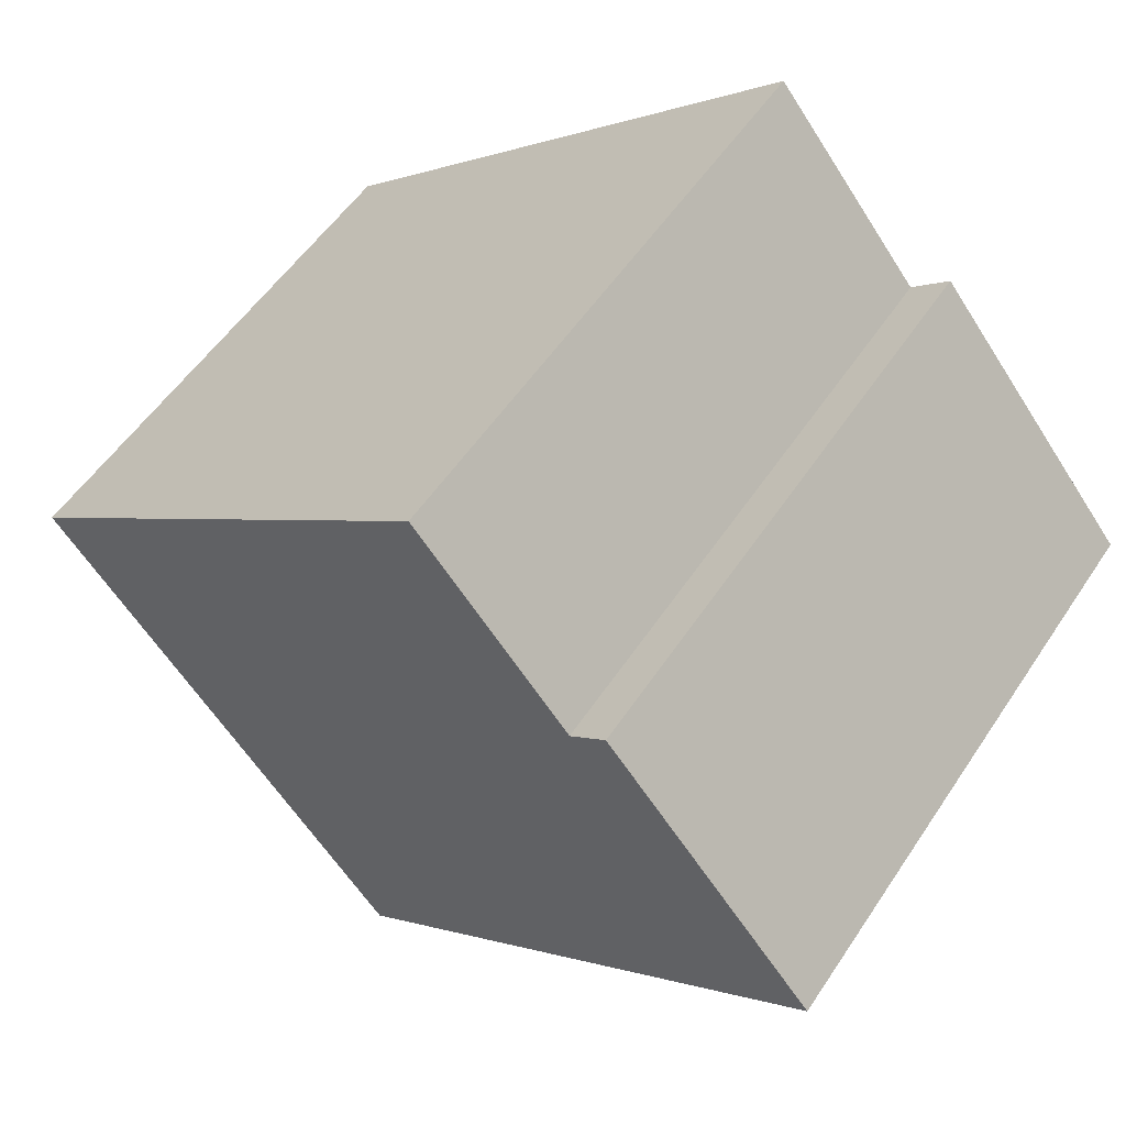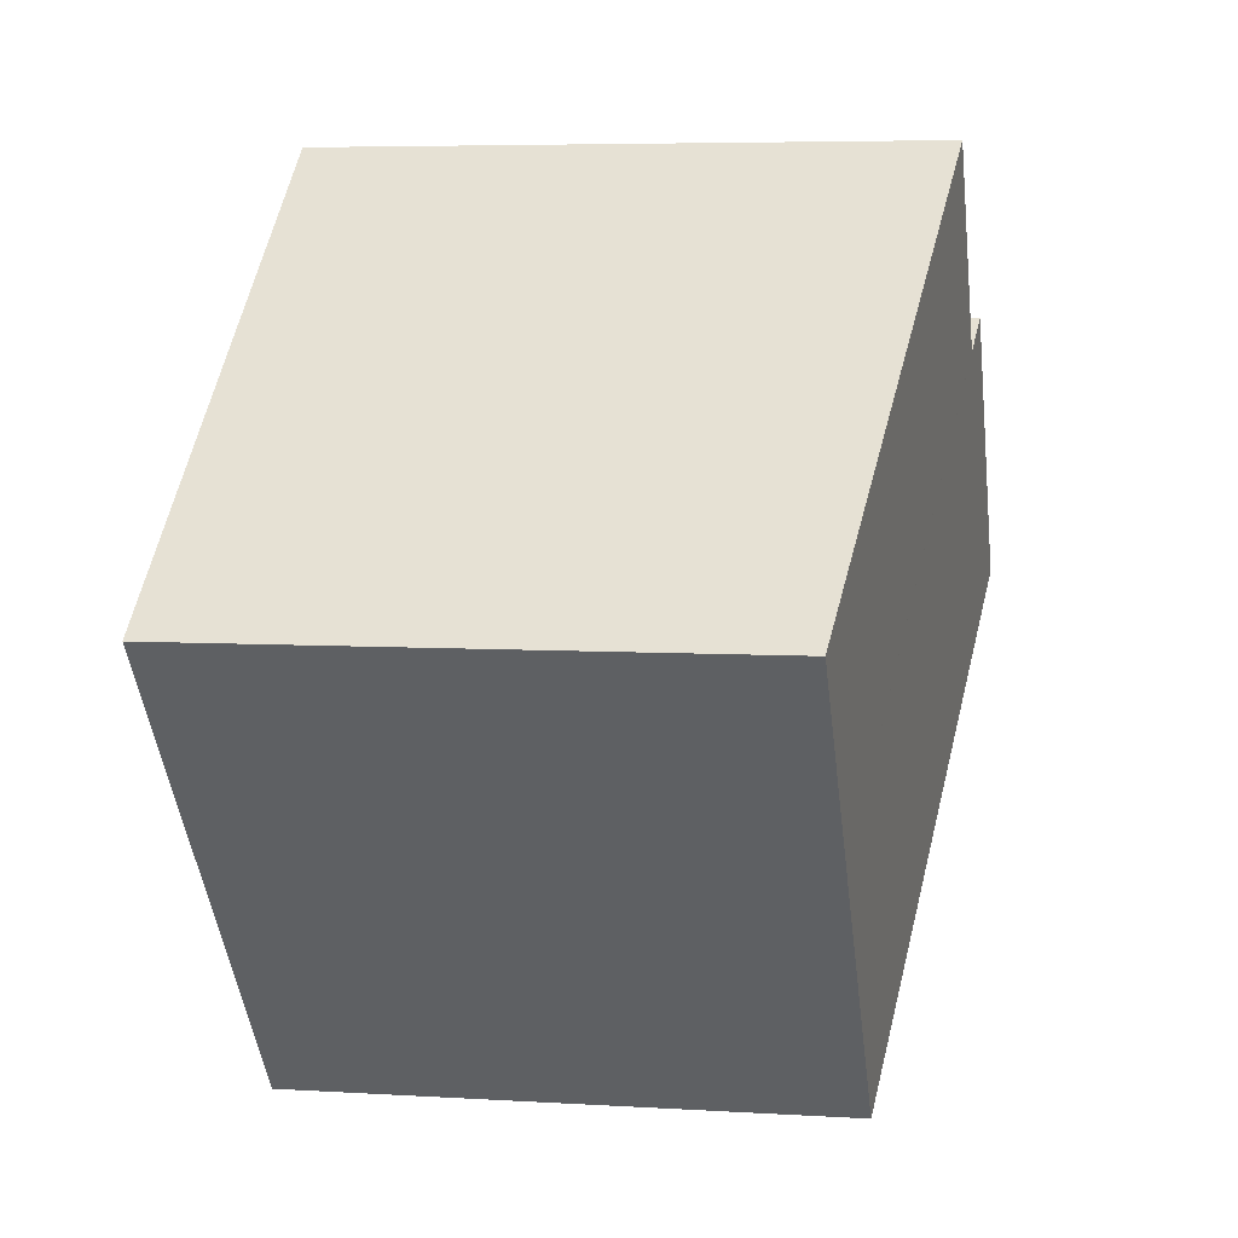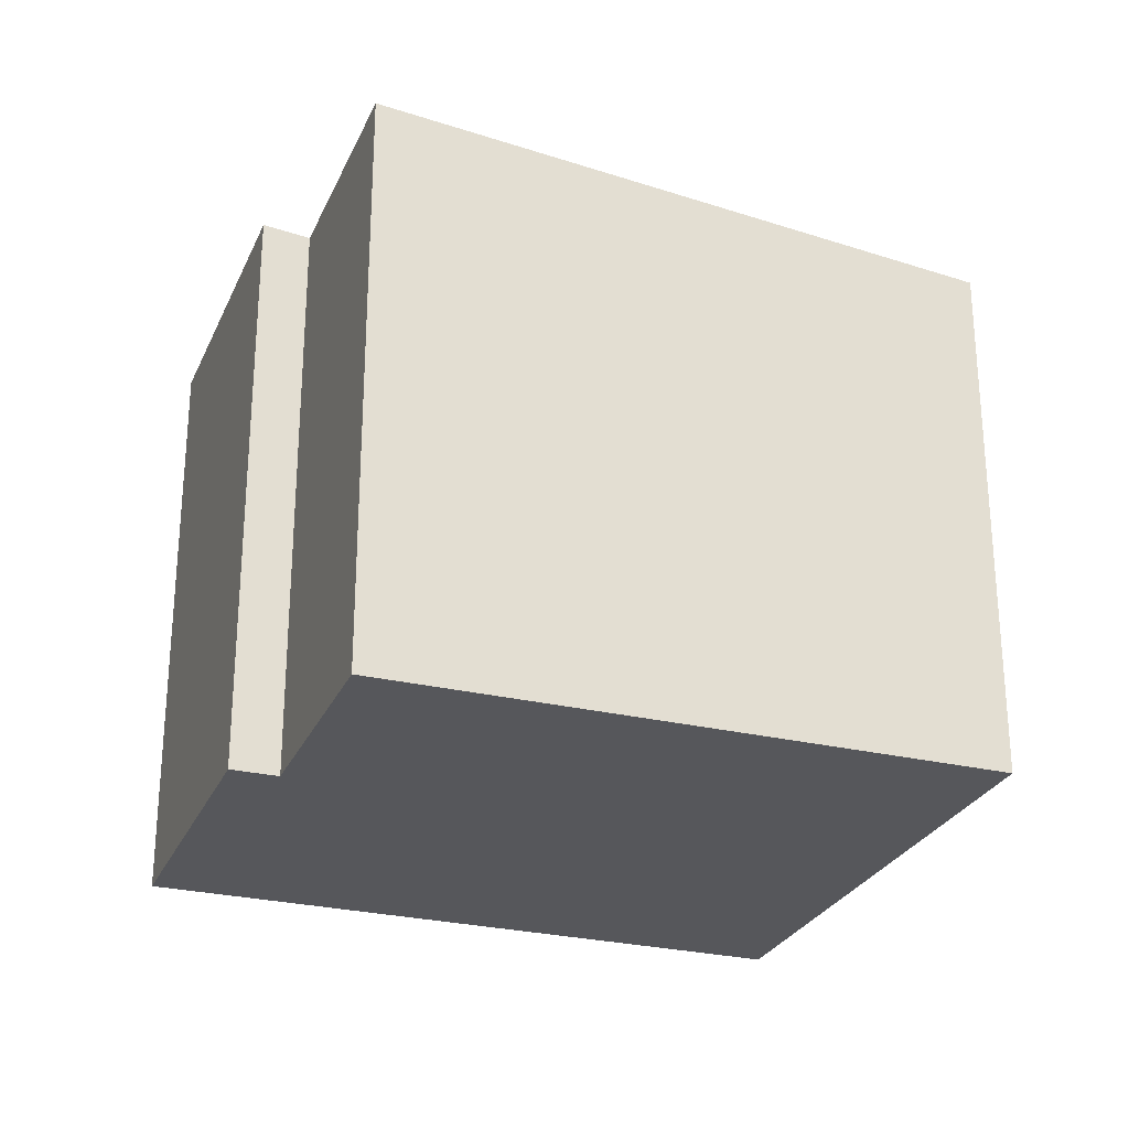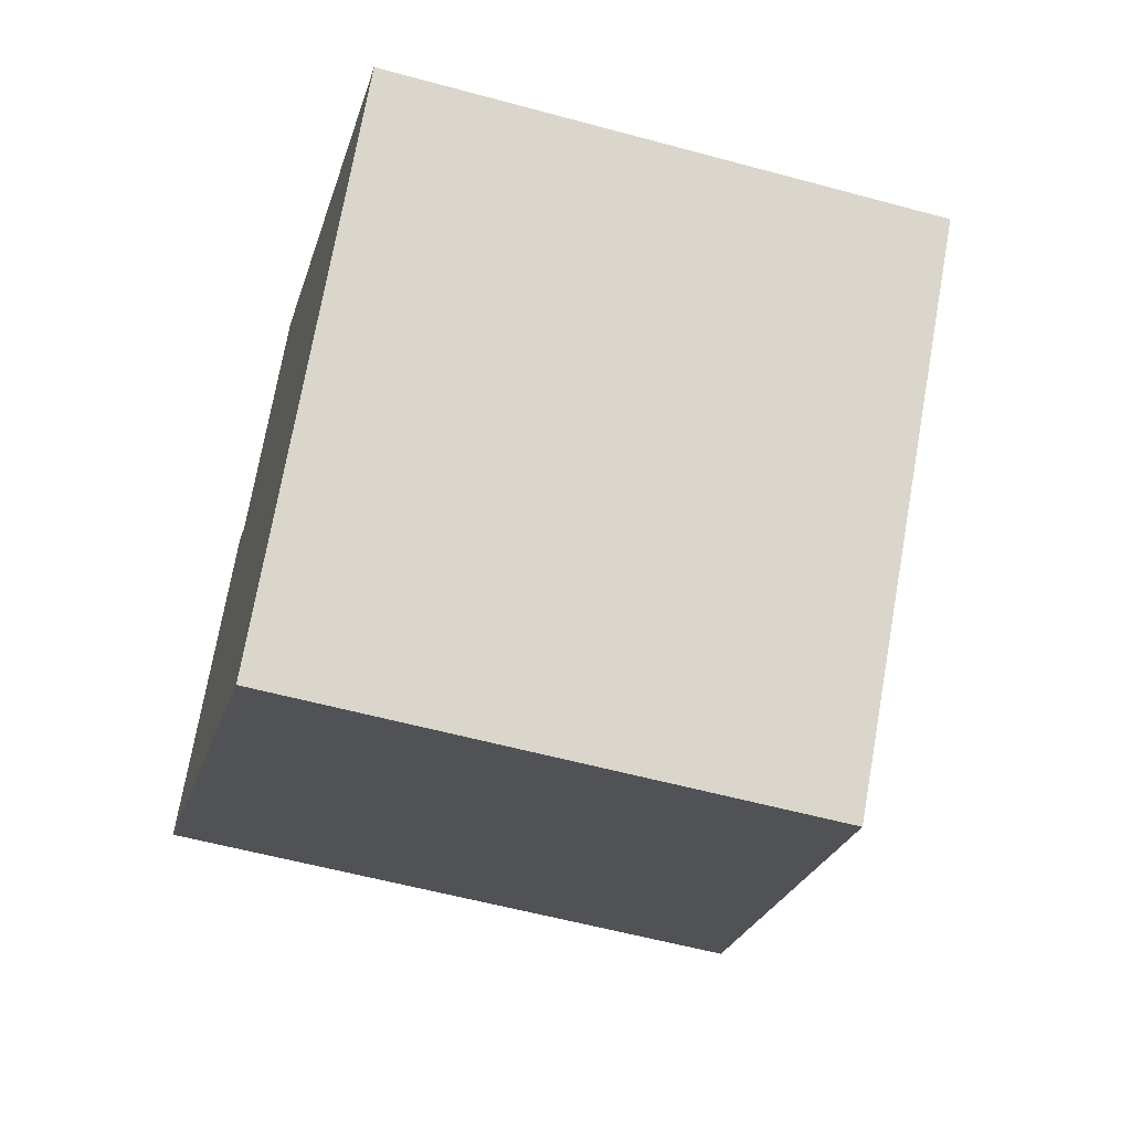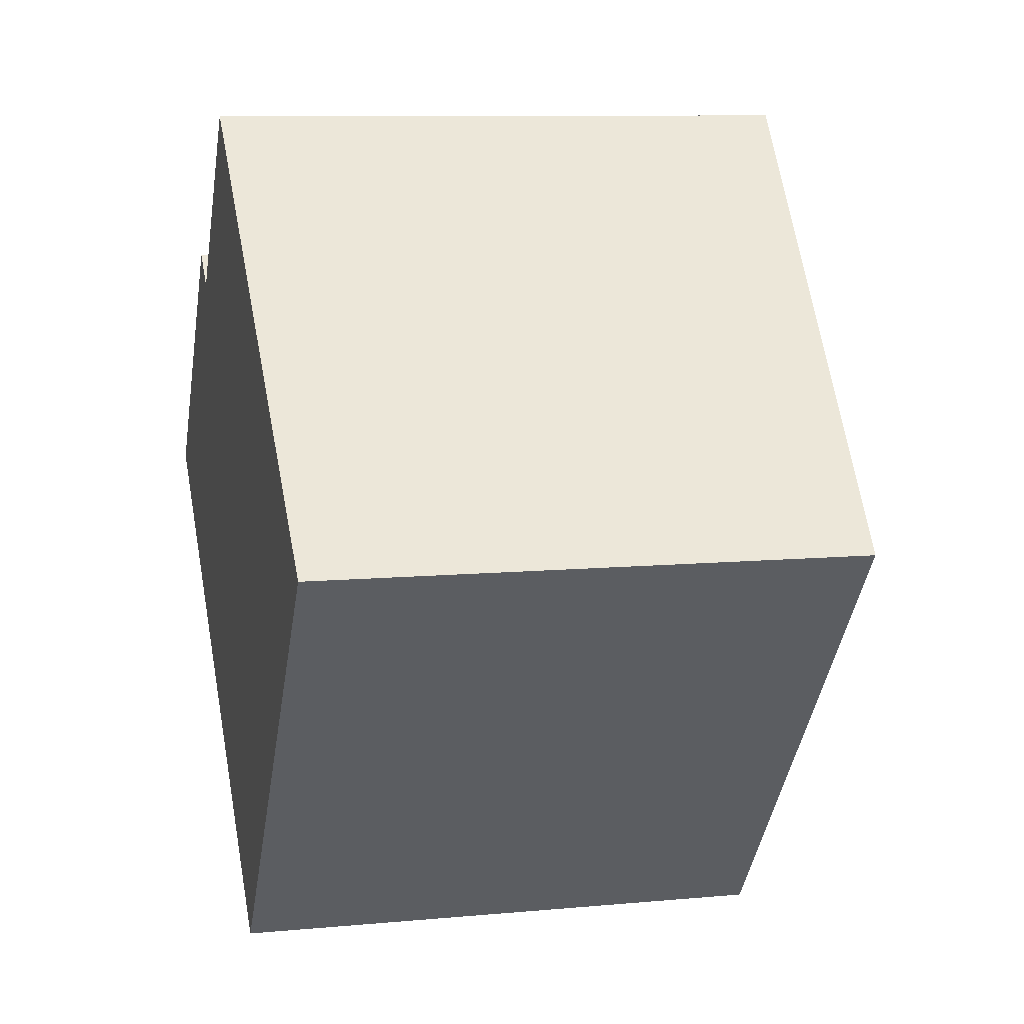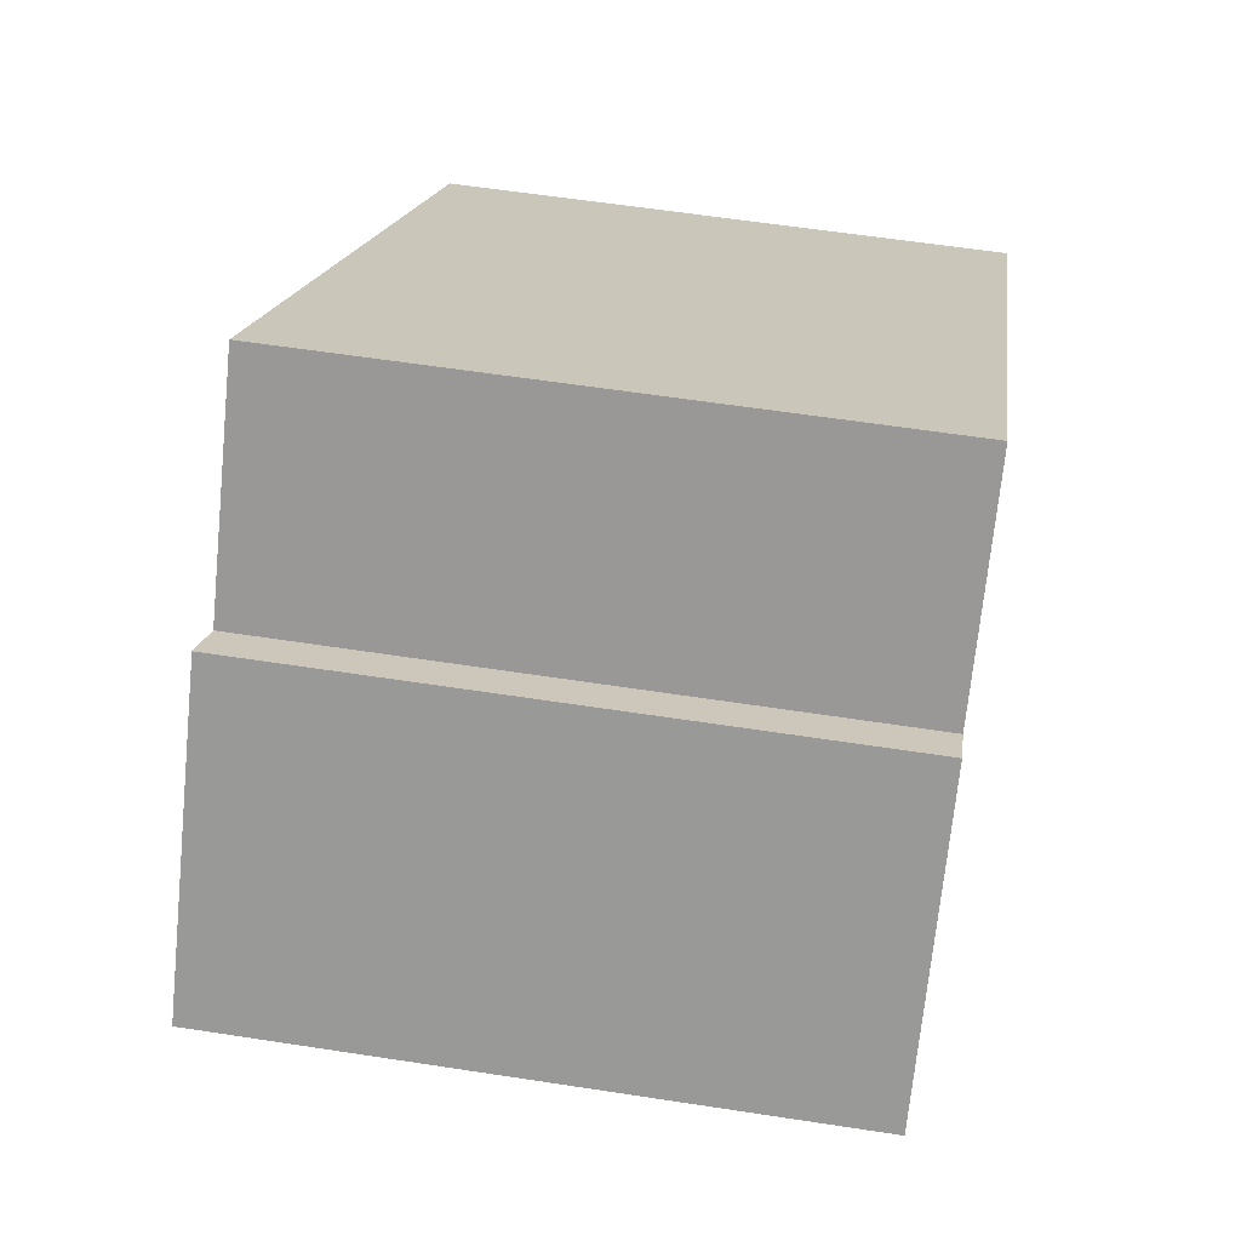
<metadata>
{"format":"obj","ext":"obj","renderer":"f3d","projection":"perspective","resolution":1024,"background":"white","views":[{"elev":53.2,"azim":-147.4,"up":"+Z"},{"elev":5.8,"azim":100.7,"up":"+Z"},{"elev":-27.2,"azim":19.1,"up":"+Y"},{"elev":-56.7,"azim":74.1,"up":"+Z"},{"elev":9.4,"azim":76.2,"up":"+Z"},{"elev":59.6,"azim":-81.0,"up":"+Z"}]}
</metadata>
<code>
v  9.652 7.07 -2.313
v  5.25 7.854 5.394
v  11.66 7.07 0.144
v  3.256 7.854 2.956
v  2.756 7.915 3.364
v  0 7.915 4.847e-16
v  6.9 7.07 -5.671
v  5.25 -3.303e-16 5.394
v  11.66 -8.817e-18 0.144
v  2.756 -2.06e-16 3.364
v  3.256 -1.81e-16 2.956
v  6.9 3.472e-16 -5.671
v  9.652 1.416e-16 -2.313
v  0 0 0
g defaultobject
f 1 2 3
f 2 1 4
f 4 1 5
f 5 1 6
f 6 1 7
f 8 3 2
f 3 8 9
f 10 4 5
f 4 10 11
f 9 1 3
f 1 9 7
f 7 9 12
f 12 9 13
f 7 14 6
f 14 7 12
f 14 5 6
f 5 14 10
f 11 2 4
f 2 11 8
f 8 13 9
f 13 8 11
f 13 11 12
f 12 11 10
f 12 10 14

</code>
